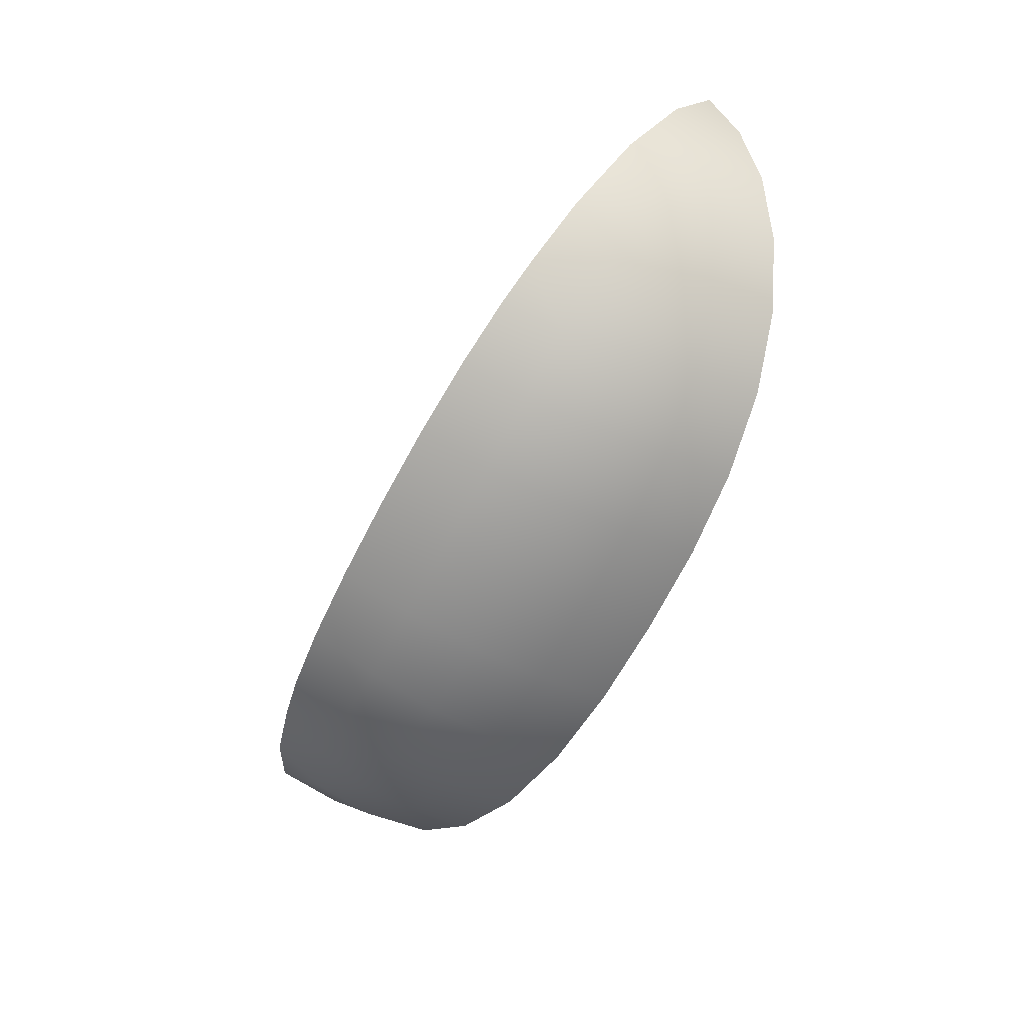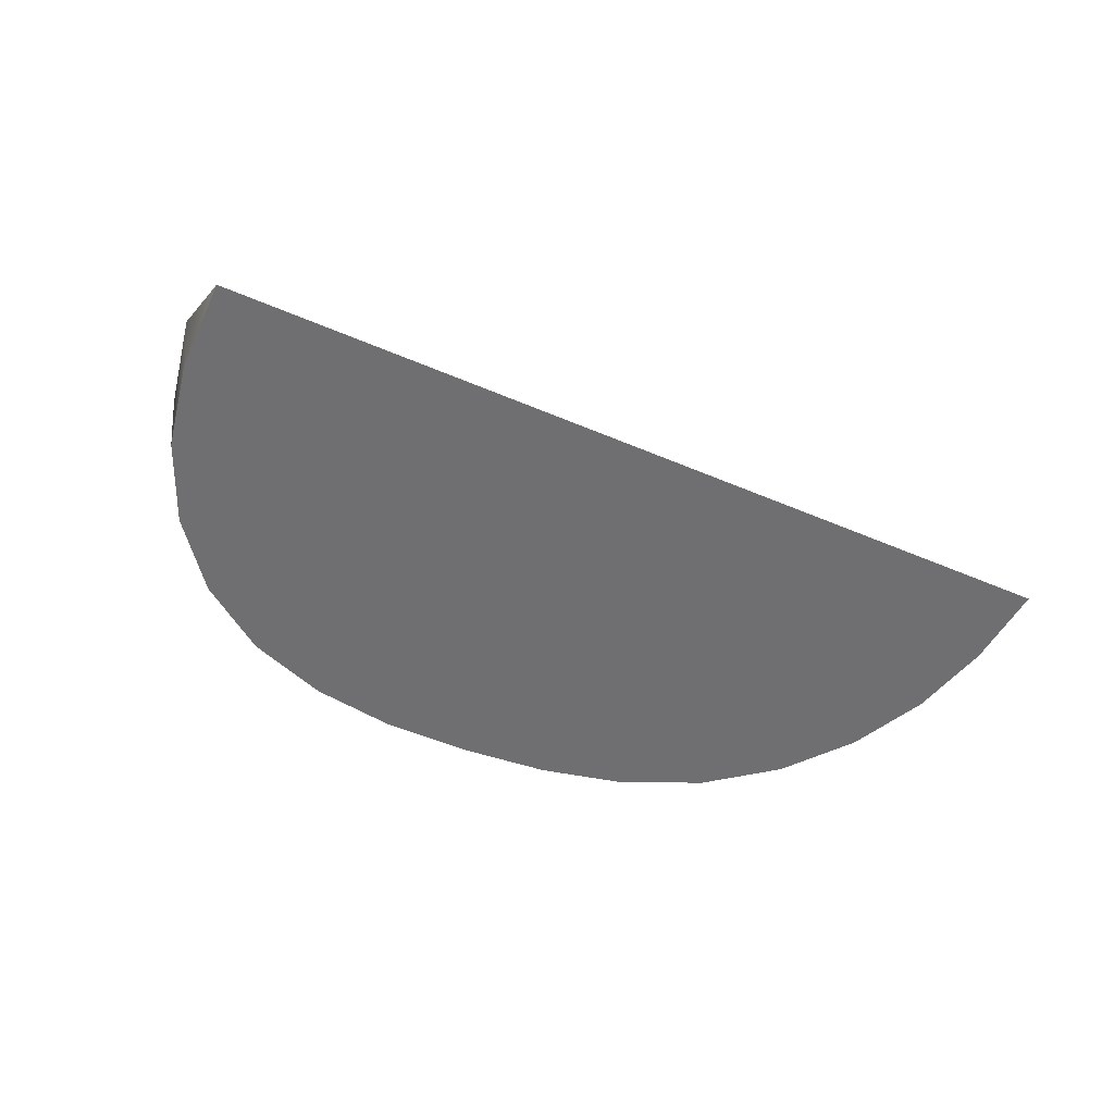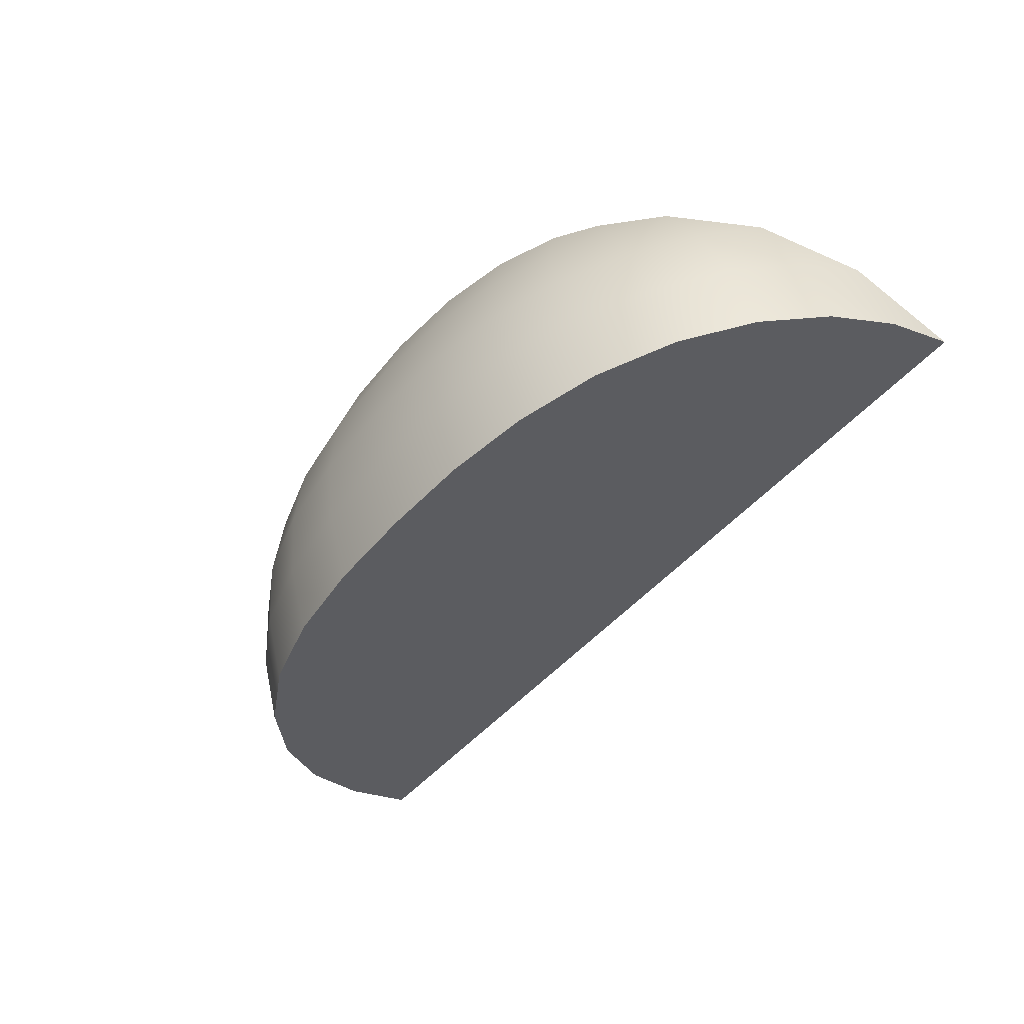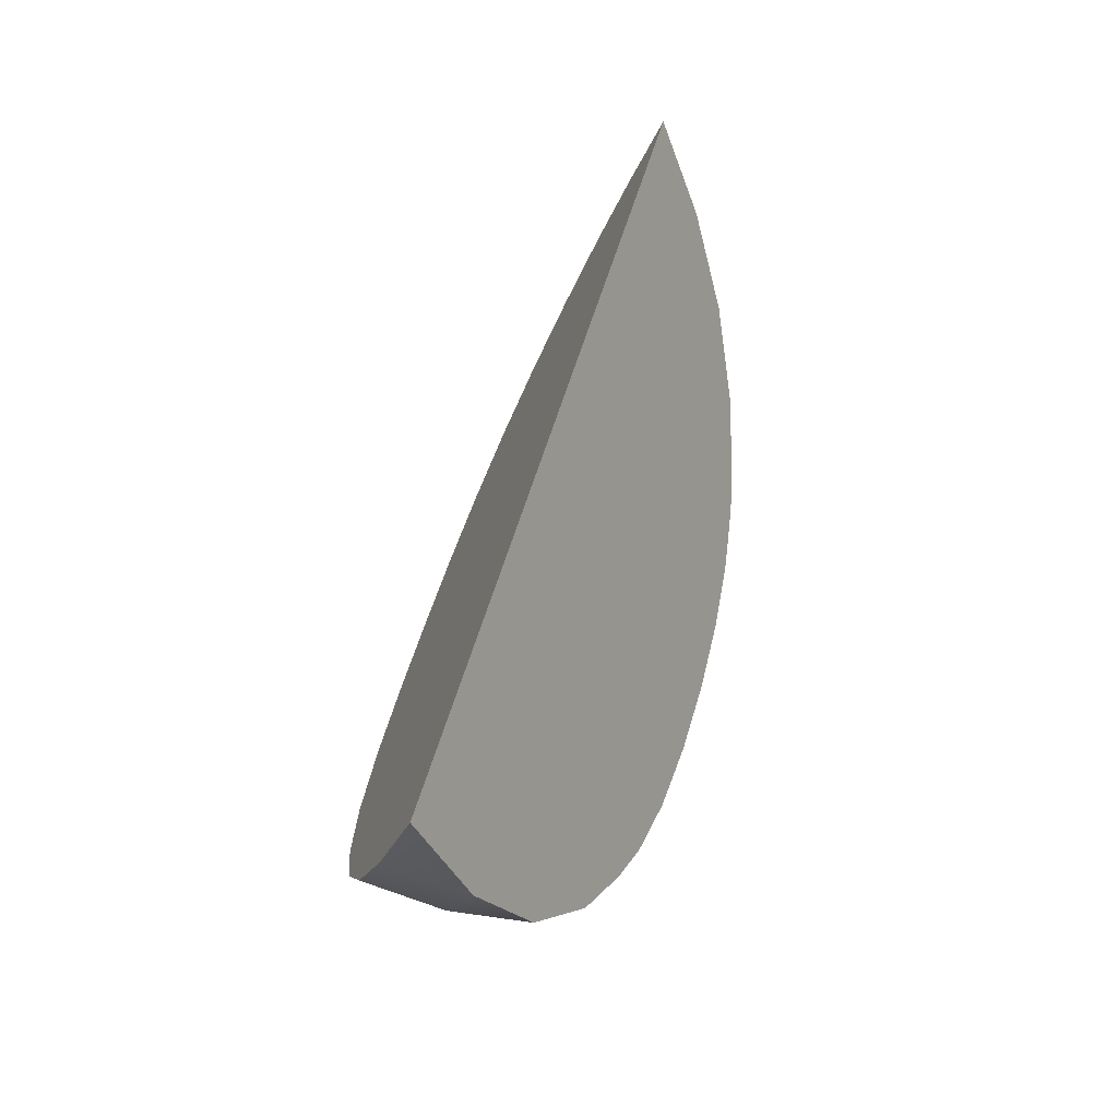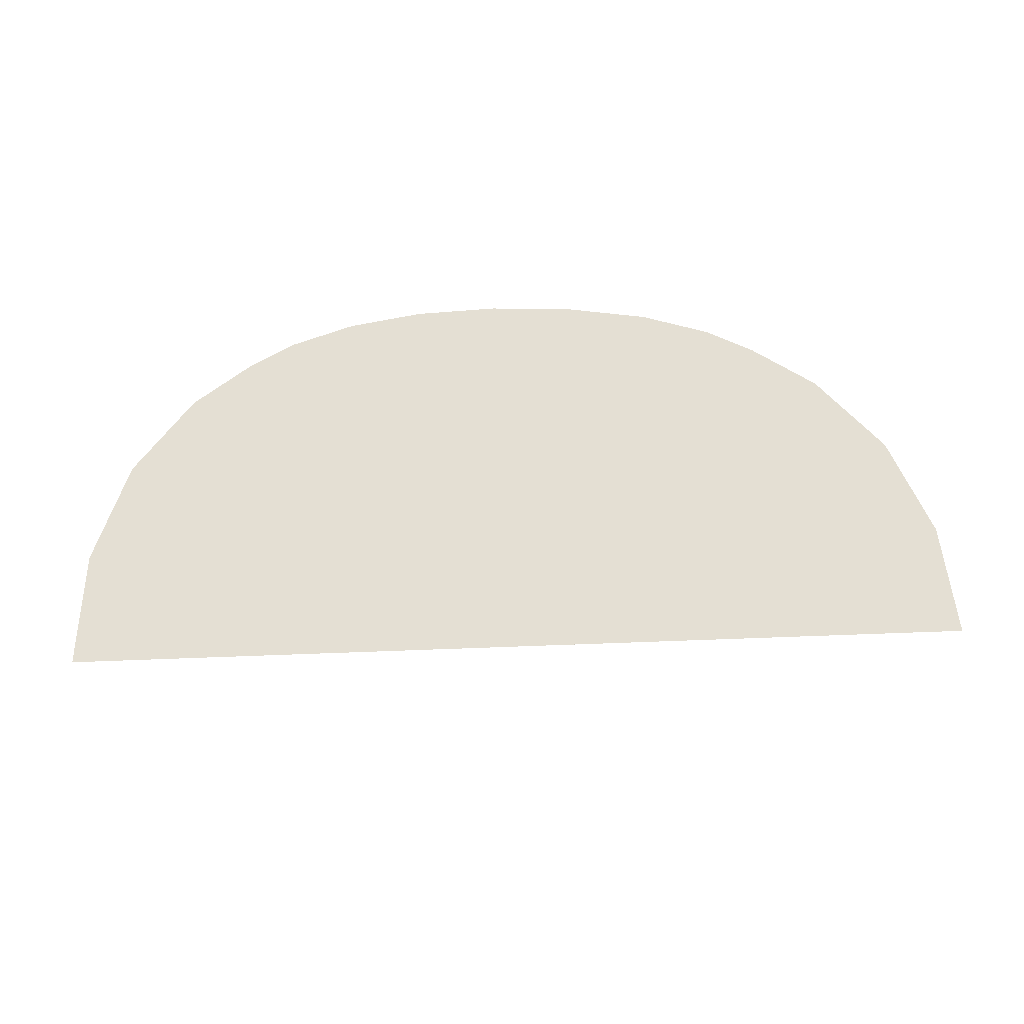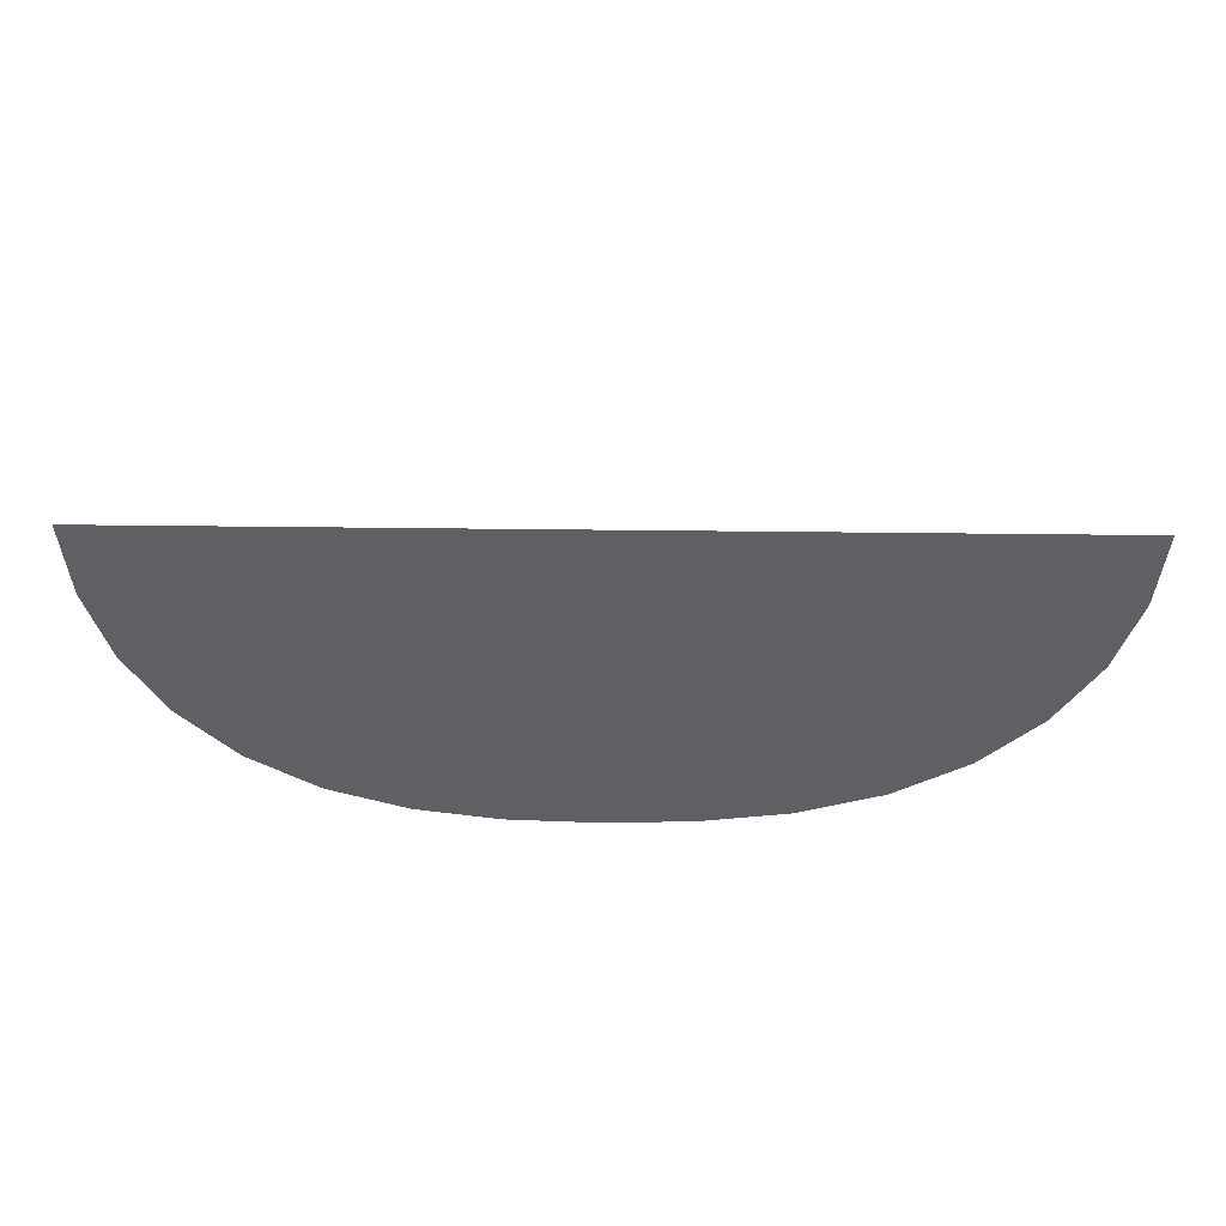
<metadata>
{"format":"obj","ext":"obj","renderer":"f3d","projection":"perspective","resolution":1024,"background":"white","views":[{"elev":-67.5,"azim":-117.7,"up":"+Z"},{"elev":-34.8,"azim":-31.6,"up":"+Y"},{"elev":-49.8,"azim":-129.5,"up":"+Y"},{"elev":48.5,"azim":104.2,"up":"+Z"},{"elev":44.4,"azim":-2.7,"up":"+Y"},{"elev":69.1,"azim":0.6,"up":"+Z"}]}
</metadata>
<code>
g default
v 1.375 0.528 -0.7135
v -0.8483 0.5273 -0.7122
v 0.2313 0.6235 -0.9442
v 0.9041 0.5981 -0.883
v -0.4055 0.5971 -0.8806
v -1.012 0.1104 -0.7039
v 1.548 0.1105 -0.7046
v -1.357 0.3408 -0.262
v 1.916 0.3411 -0.2622
v 0.2313 0.02515 -1.041
v 0.9467 0.03203 -0.9728
v -0.4461 0.03199 -0.9702
v 1.185 0.5648 -0.8026
v 0.5769 0.6172 -0.9289
v -0.1044 0.6169 -0.9284
v -0.6687 0.5638 -0.8002
v -0.9304 0.3556 -0.7224
v -1.064 -0.164 -0.6483
v 1.601 -0.1641 -0.6489
v 1.462 0.3558 -0.7231
v -1.522 0.1853 0.1135
v -1.1 0.4594 -0.5481
v 2.086 0.1853 0.1137
v 1.642 0.4597 -0.5487
v 0.2313 -0.2861 -0.9988
v 0.2316 0.3324 -1.025
v -1.214 0.2117 -0.5002
v -1.436 0.05458 -0.1704
v 1.764 0.2119 -0.5007
v 1.997 0.05461 -0.1704
v 1.27 0.05561 -0.8667
v 0.9201 0.3241 -0.9581
v 0.5946 0.02479 -1.026
v 0.9662 -0.2682 -0.9316
v -0.4202 0.3236 -0.9556
v -0.7504 0.05553 -0.8645
v -0.4659 -0.2677 -0.9292
v -0.1211 0.02478 -1.026
v -1.282 -0.06542 -0.4278
v 1.834 -0.06547 -0.4282
v 1.216 0.3224 -0.8636
v 0.5833 0.329 -1.009
v 0.6037 -0.2836 -0.9851
v 1.306 -0.2306 -0.8211
v -0.6986 0.3218 -0.8612
v -0.7861 -0.2302 -0.8193
v -0.1297 -0.2835 -0.9844
v -0.1104 0.3289 -1.008
v 2.135 0.008538 0.5406
v 1.854 -0.3512 -0.328
v 2.02 -0.2406 -0.06078
v 2.111 -0.1188 0.2333
v 0.2312 -0.589 -0.9023
v 0.606 -0.5838 -0.8896
v -0.1319 -0.5835 -0.889
v -1.571 0.008538 0.5402
v -1.546 -0.1187 0.233
v -0.4722 -0.5615 -0.8358
v -0.7977 -0.5164 -0.7271
v -1.08 -0.445 -0.5546
v -1.459 -0.2404 -0.06083
v -1.302 -0.351 -0.3277
v 0.9714 -0.5625 -0.838
v 1.617 -0.4453 -0.5551
v 1.317 -0.5172 -0.7287
v -1.387 0.1734 0.1421
v -1.229 0.3177 -0.206
v -0.983 0.4259 -0.4672
v -0.748 0.4851 -0.6102
v -1.412 -0.1069 0.2616
v -1.331 -0.2172 -0.004822
v -1.185 -0.3175 -0.2468
v -0.9795 -0.4027 -0.4526
v 1.952 0.1735 0.1423
v 1.788 0.3179 -0.2062
v 1.527 0.4262 -0.4678
v 1.277 0.4857 -0.6114
v 1.976 -0.1069 0.2619
v 1.892 -0.2173 -0.00477
v 1.738 -0.3177 -0.2471
v 1.518 -0.403 -0.4531
v 0.235 0.5678 -0.8098
v 0.553 0.562 -0.7957
v 0.8533 0.5449 -0.7545
v 1.108 0.5159 -0.6843
v -0.07389 0.5618 -0.7952
v -0.35 0.544 -0.7524
v -0.5892 0.5149 -0.6821
v 0.2349 -0.5334 -0.7679
v 0.5822 -0.5286 -0.7564
v 0.9206 -0.5093 -0.7096
v 1.241 -0.4682 -0.6104
v -0.1014 -0.5284 -0.7558
v -0.4166 -0.5084 -0.7076
v -0.7182 -0.4675 -0.609
v -0.1016 0.008525 0.5403
v -0.4167 0.008525 0.5403
v -0.7183 0.008525 0.5403
v -0.9795 0.008525 0.5402
v -1.185 0.008525 0.5402
v -1.432 0.008551 0.5403
v -1.331 0.008525 0.5402
v 0.2348 0.008525 0.5404
v 0.582 0.008525 0.5404
v 0.9205 0.008525 0.5404
v 1.241 0.008525 0.5405
v 1.518 0.008525 0.5405
v 1.738 0.008525 0.5405
v 1.997 0.008548 0.5406
v 1.892 0.008525 0.5405
g FoodTallLLowerArm
f 13 41 32 4
f 32 41 31 11
f 14 42 26 3
f 26 42 33 10
f 33 42 32 11
f 32 42 14 4
f 25 43 54 53
f 34 43 33 11
f 33 43 25 10
f 19 44 31 7
f 31 44 34 11
f 37 46 36 12
f 55 47 25 53
f 25 47 38 10
f 38 47 37 12
f 26 48 15 3
f 15 48 35 5
f 35 48 38 12
f 38 48 26 10
f 37 47 55 58
f 46 37 58 59
f 18 46 59 60
f 54 43 34 63
f 19 40 50 64
f 65 44 19 64
f 44 65 63 34
f 87 86 15 5
f 55 93 94 58
f 97 94 93 96
f 87 97 96 86
f 88 87 5 16
f 58 94 95 59
f 98 95 94 97
f 88 98 97 87
f 69 88 16 2
f 59 95 73 60
f 99 73 95 98
f 69 99 98 88
f 66 67 8 21
f 67 68 22 8
f 68 69 2 22
f 60 73 72 62
f 100 72 73 99
f 68 100 99 69
f 102 71 72 100
f 67 102 100 68
f 86 82 3 15
f 90 89 53 54
f 53 89 93 55
f 103 82 86 96
f 93 89 103 96
f 3 82 83 14
f 83 82 103 104
f 103 89 90 104
f 14 83 84 4
f 91 90 54 63
f 105 84 83 104
f 91 105 104 90
f 4 84 85 13
f 92 91 63 65
f 106 85 84 105
f 92 106 105 91
f 13 85 77 1
f 81 92 65 64
f 107 77 85 106
f 81 107 106 92
f 80 81 64 50
f 24 76 75 9
f 1 77 76 24
f 108 76 77 107
f 80 108 107 81
f 110 75 76 108
f 79 110 108 80
f 2 17 22
f 22 27 8
f 22 17 6 27
f 8 28 21
f 18 39 27 6
f 27 39 28 8
f 45 17 2 16
f 17 45 36 6
f 45 35 12 36
f 35 45 16 5
f 46 18 6 36
f 57 21 28 61
f 39 62 61 28
f 62 39 18 60
f 56 101 66 21
f 70 101 56 57
f 61 71 70 57
f 62 72 71 61
f 70 71 102 101
f 66 101 102 67
f 21 57 56
f 24 20 1
f 24 29 7 20
f 9 29 24
f 40 30 51 50
f 40 29 9 30
f 29 40 19 7
f 49 52 23
f 30 23 52 51
f 41 13 1 20
f 31 41 20 7
f 78 79 51 52
f 79 80 50 51
f 74 109 49 23
f 9 75 74 23
f 49 109 78 52
f 74 75 110 109
f 78 109 110 79
f 23 30 9

</code>
